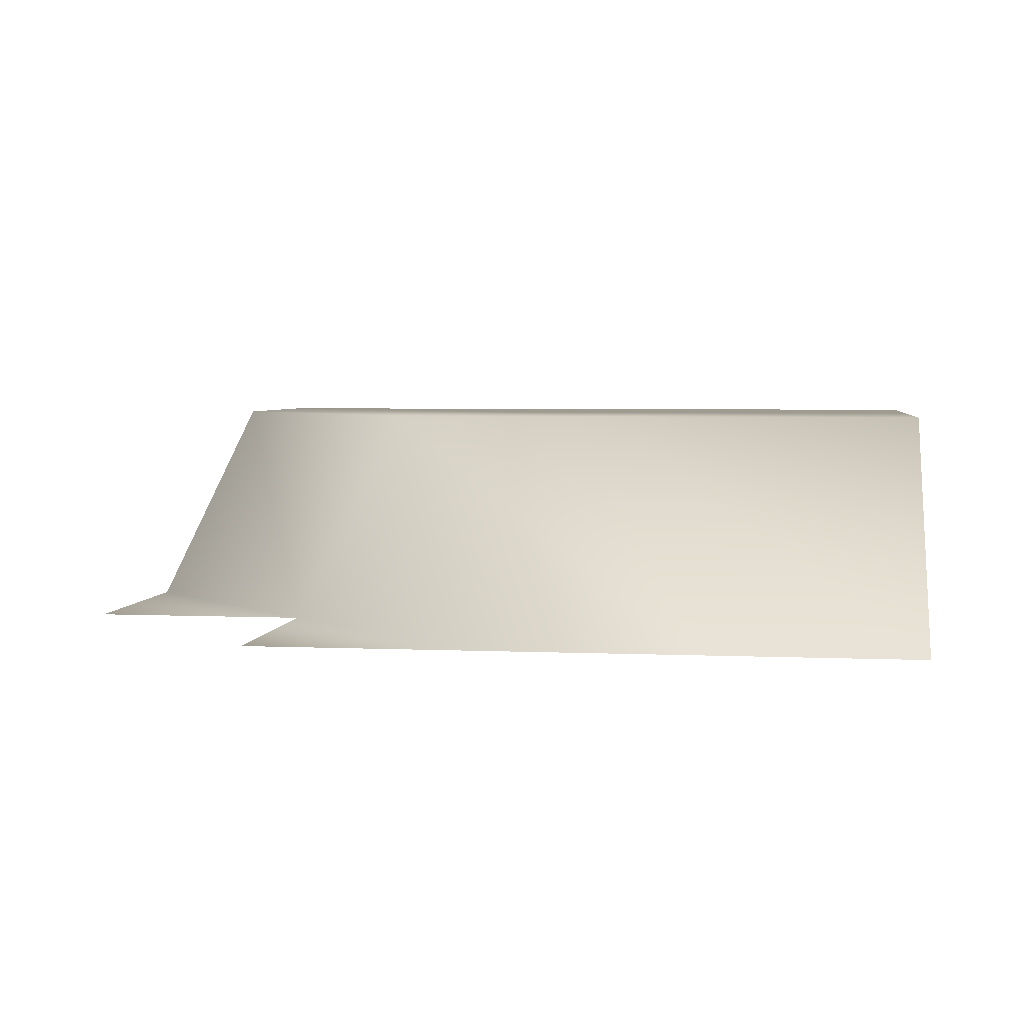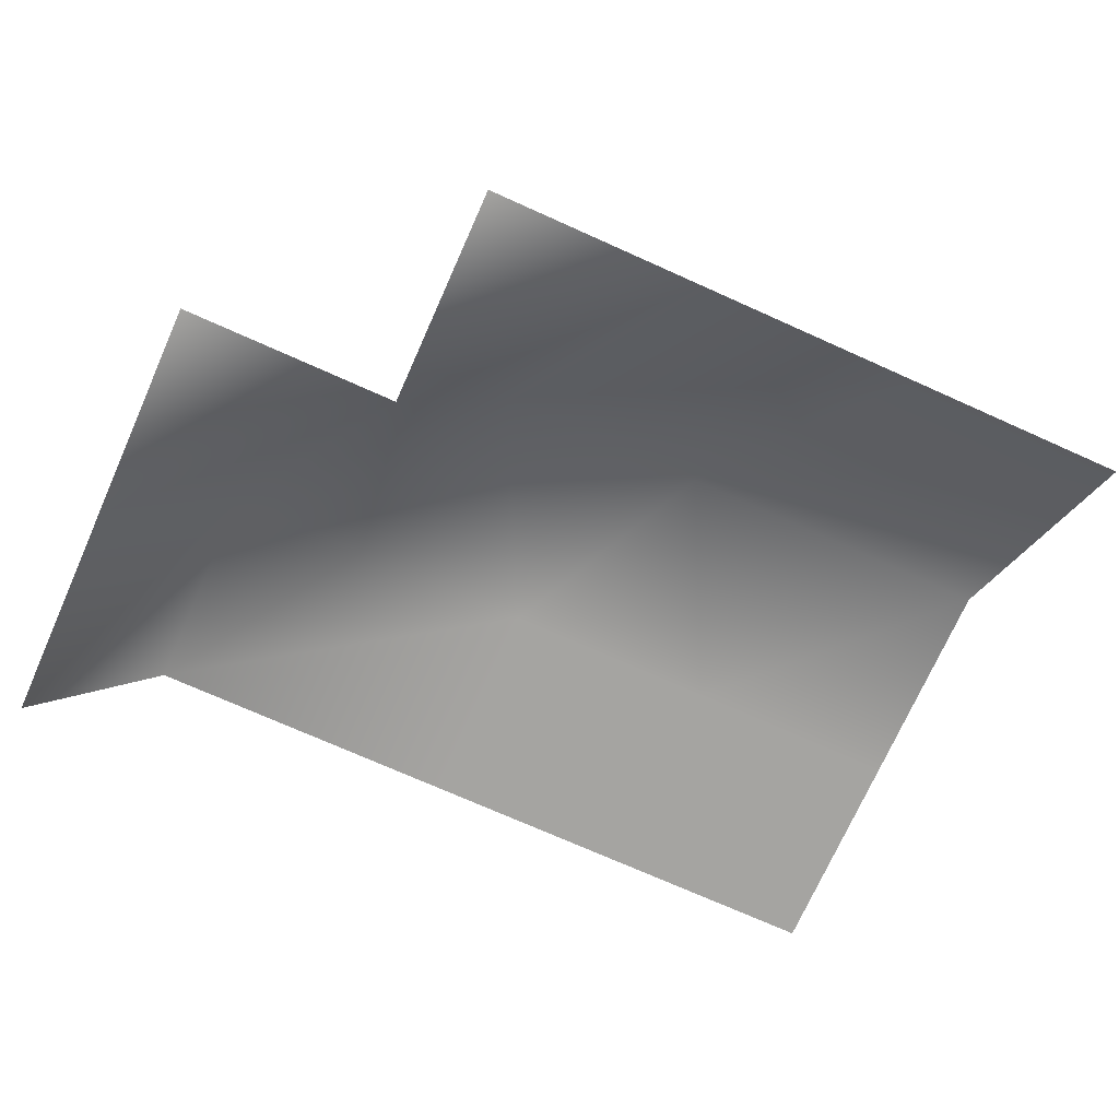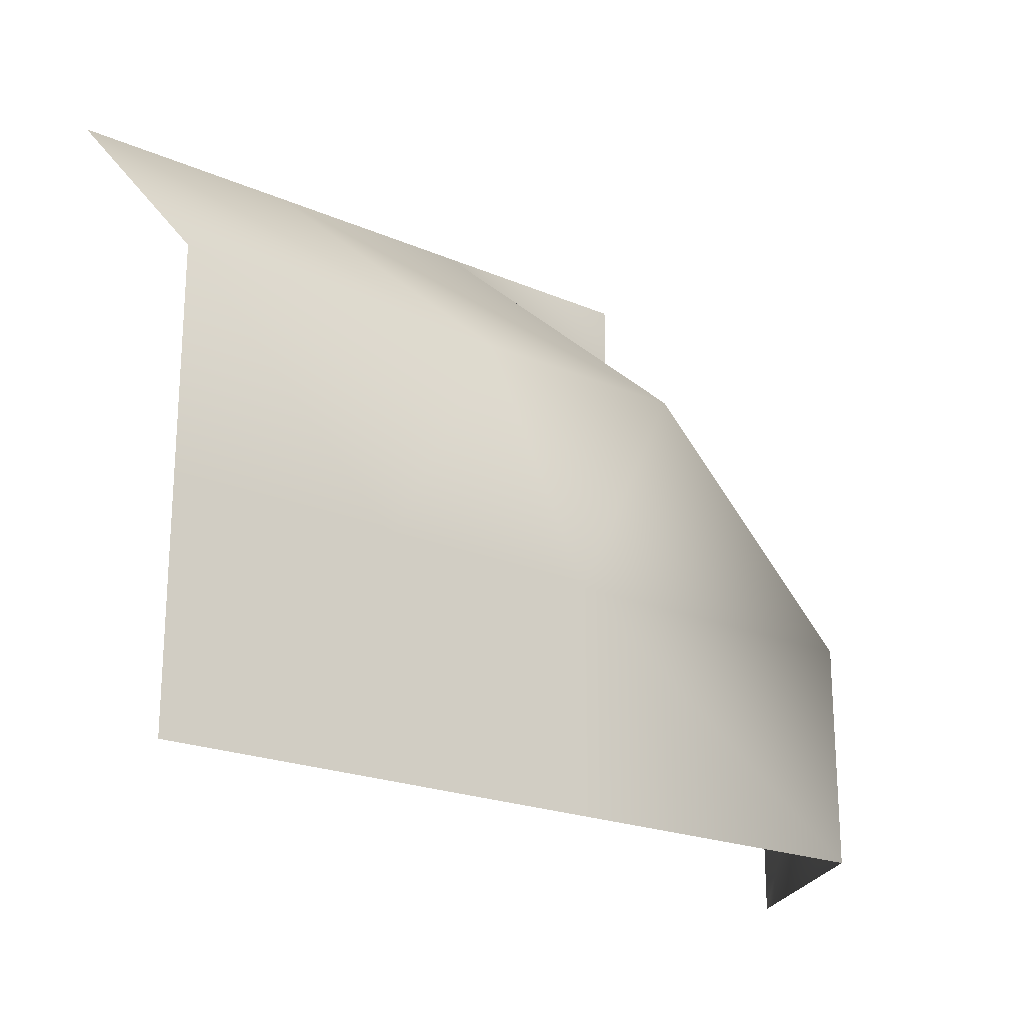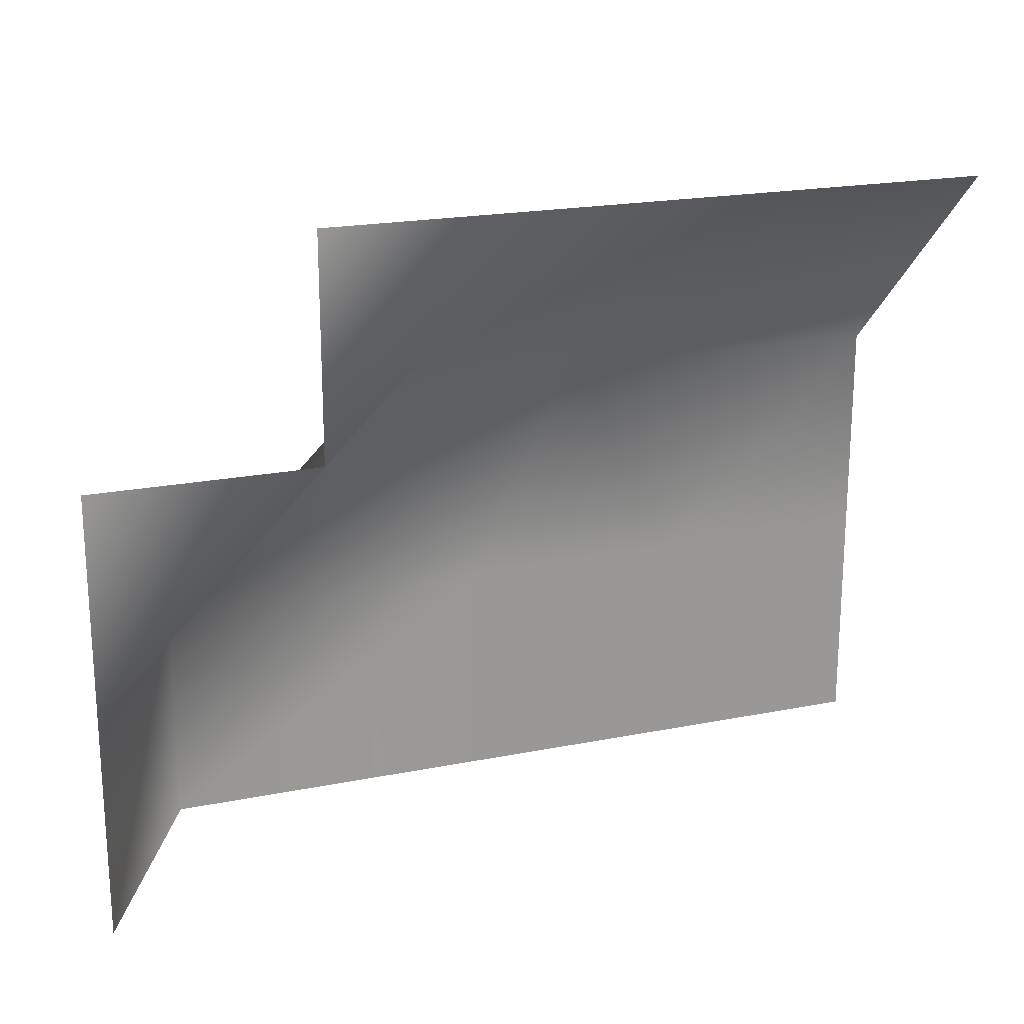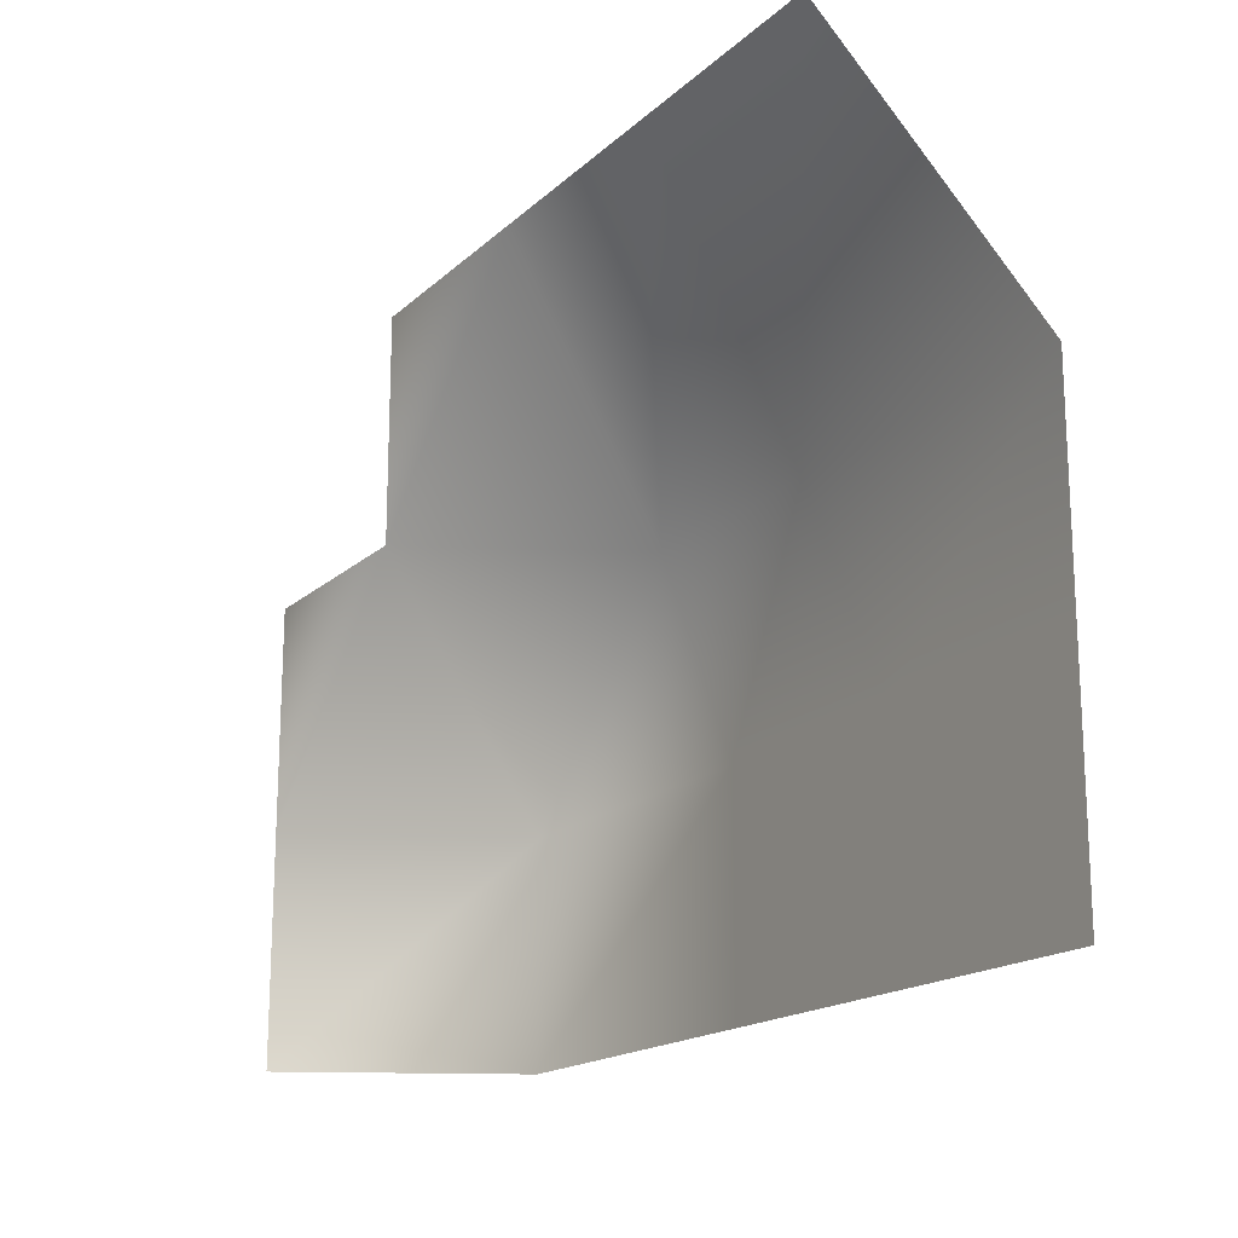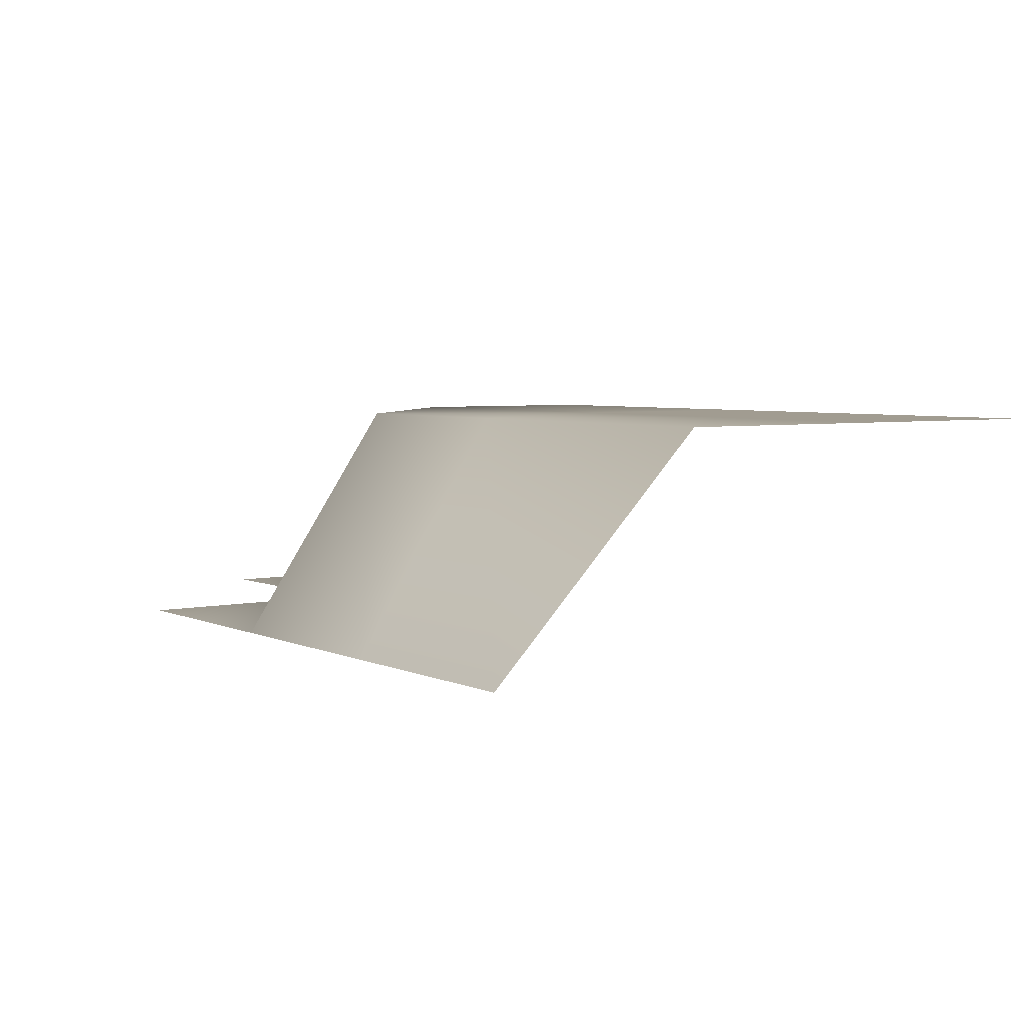
<metadata>
{"format":"obj","ext":"obj","renderer":"f3d","projection":"perspective","resolution":1024,"background":"white","views":[{"elev":4.1,"azim":8.1,"up":"+Y"},{"elev":-73.2,"azim":-24.1,"up":"+Y"},{"elev":-21.1,"azim":142.2,"up":"+Z"},{"elev":20.5,"azim":-19.9,"up":"+Z"},{"elev":-17.3,"azim":59.2,"up":"+Z"},{"elev":4.5,"azim":54.7,"up":"+Y"}]}
</metadata>
<code>
o Default
v 2 1 0.5
v 0.5 1 0.5
v 1 1 -0.5
v 2 1 -0.5
v -0.5 1 0.5
v 0 1 -0.5
v -1 0 0.5
v -1.5 1 -0.5
v -1.5 1 -1.5
v 0 1 -1.5
v 1 1 -1.5
v 2 1 -1.5
v -2 0 -0.5
v -2 0 -1.5
v -2 0 0.5
v 0 0 1.5
v -1 0 1.5
v 1 0 1.5
v 2 0 1.5
g Scene
f 1 3 2
f 1 4 3
f 2 6 5
f 2 3 6
f 5 8 7
f 5 6 8
f 6 9 8
f 6 10 9
f 3 10 6
f 3 11 10
f 4 11 3
f 4 12 11
f 8 14 13
f 8 9 14
f 7 13 15
f 7 8 13
f 16 7 17
f 16 5 7
f 18 5 16
f 18 2 5
f 19 2 18
f 19 1 2

</code>
